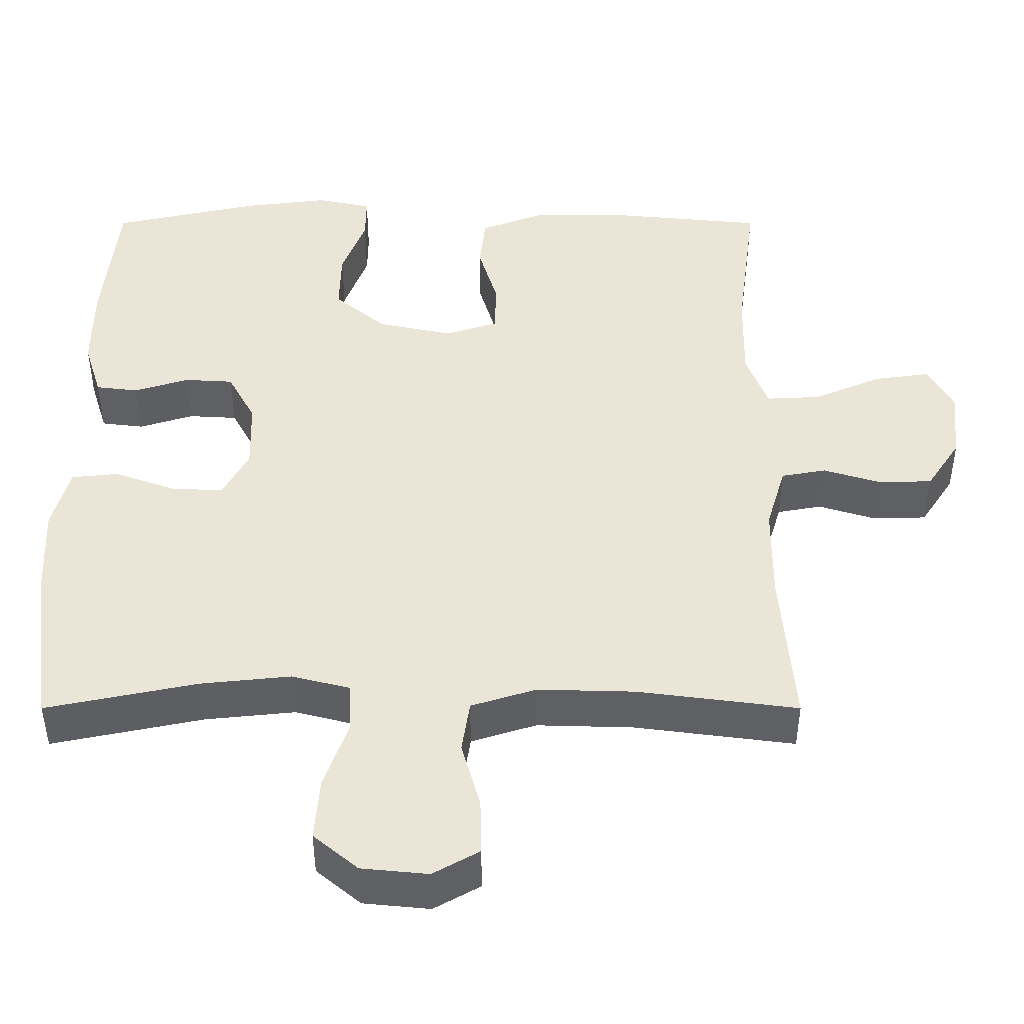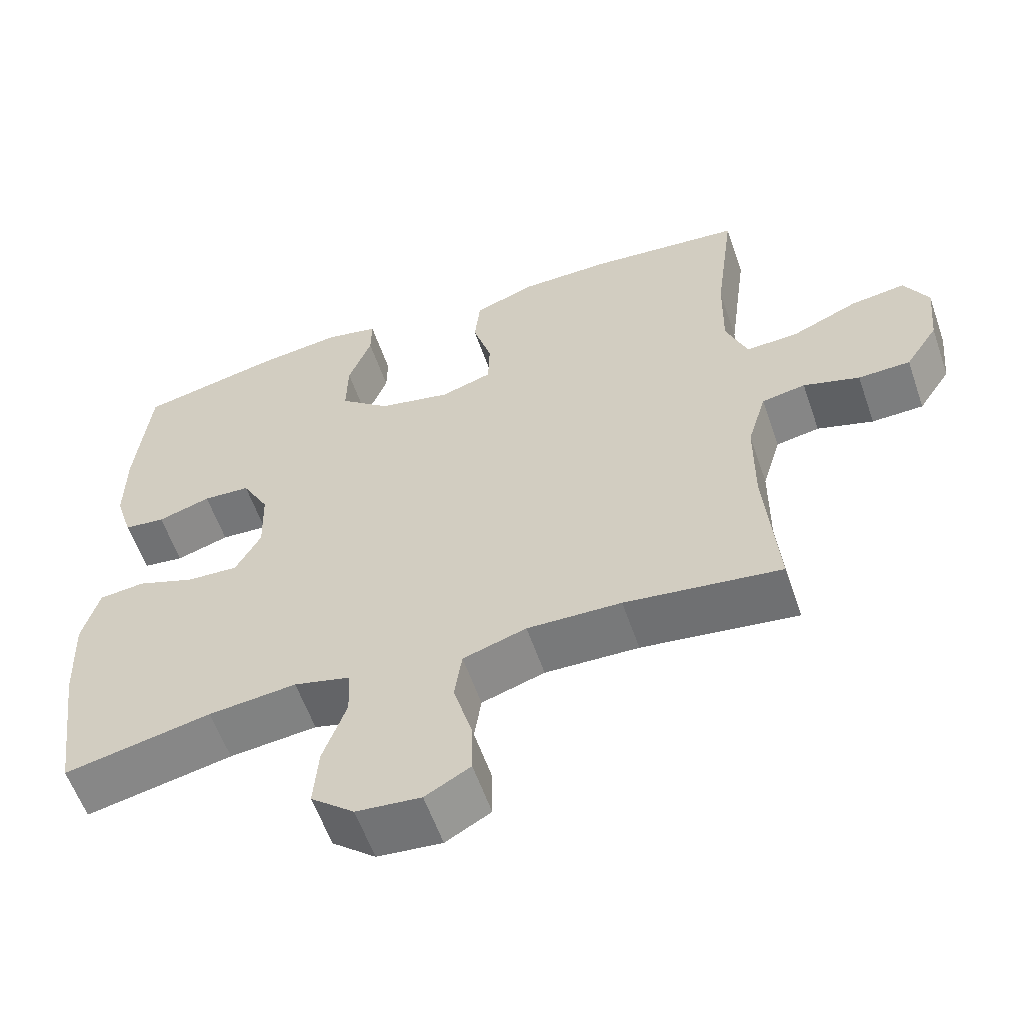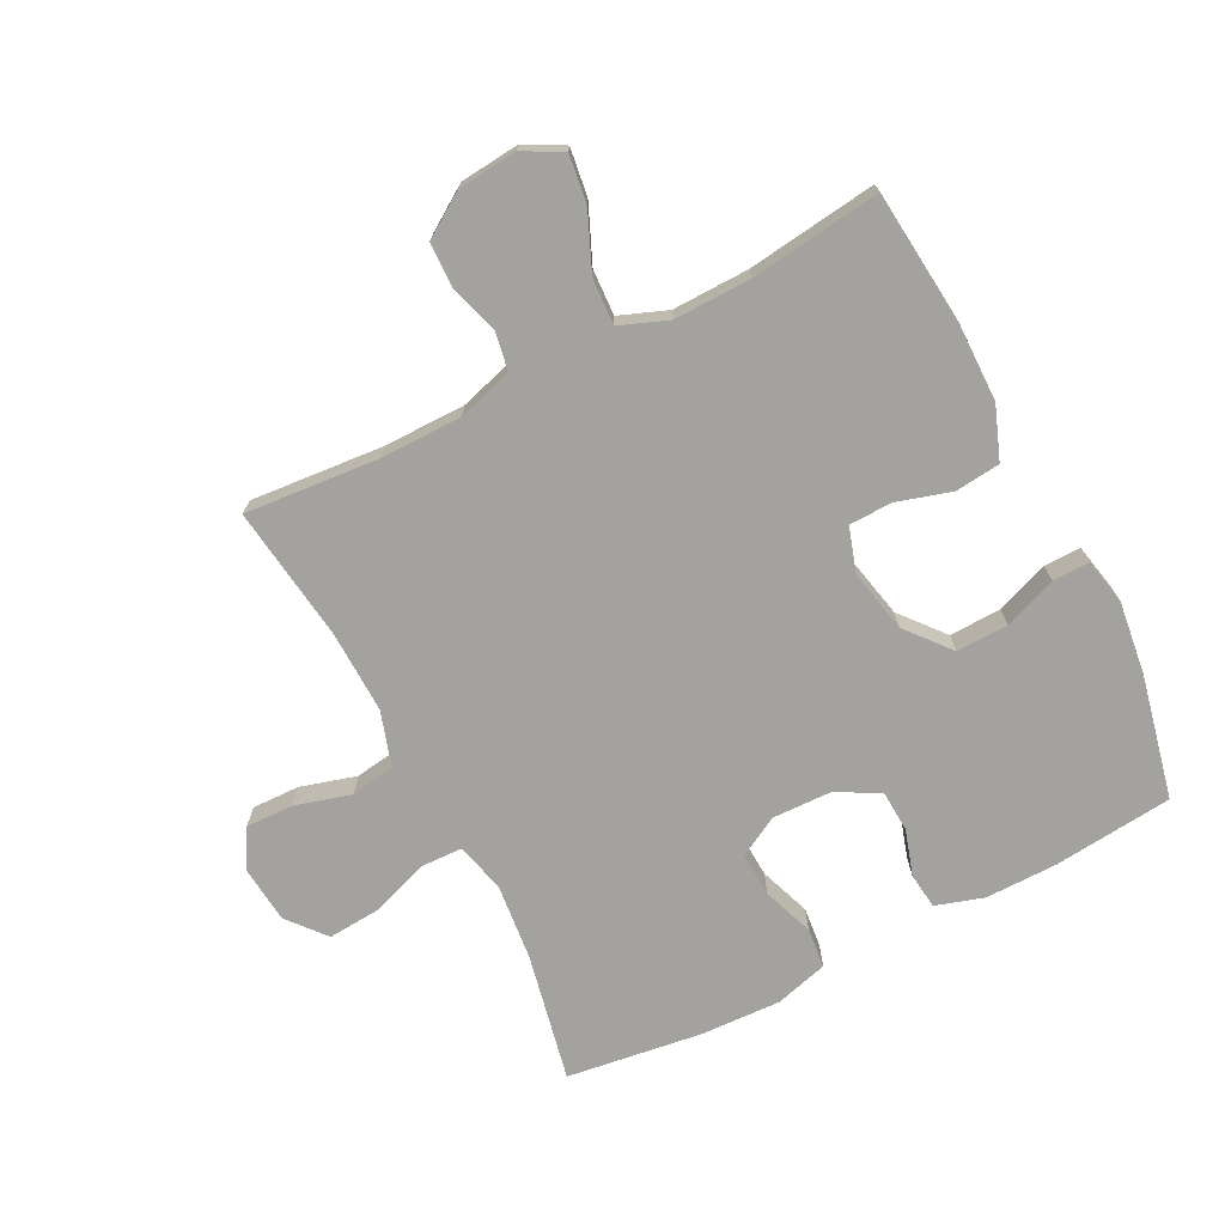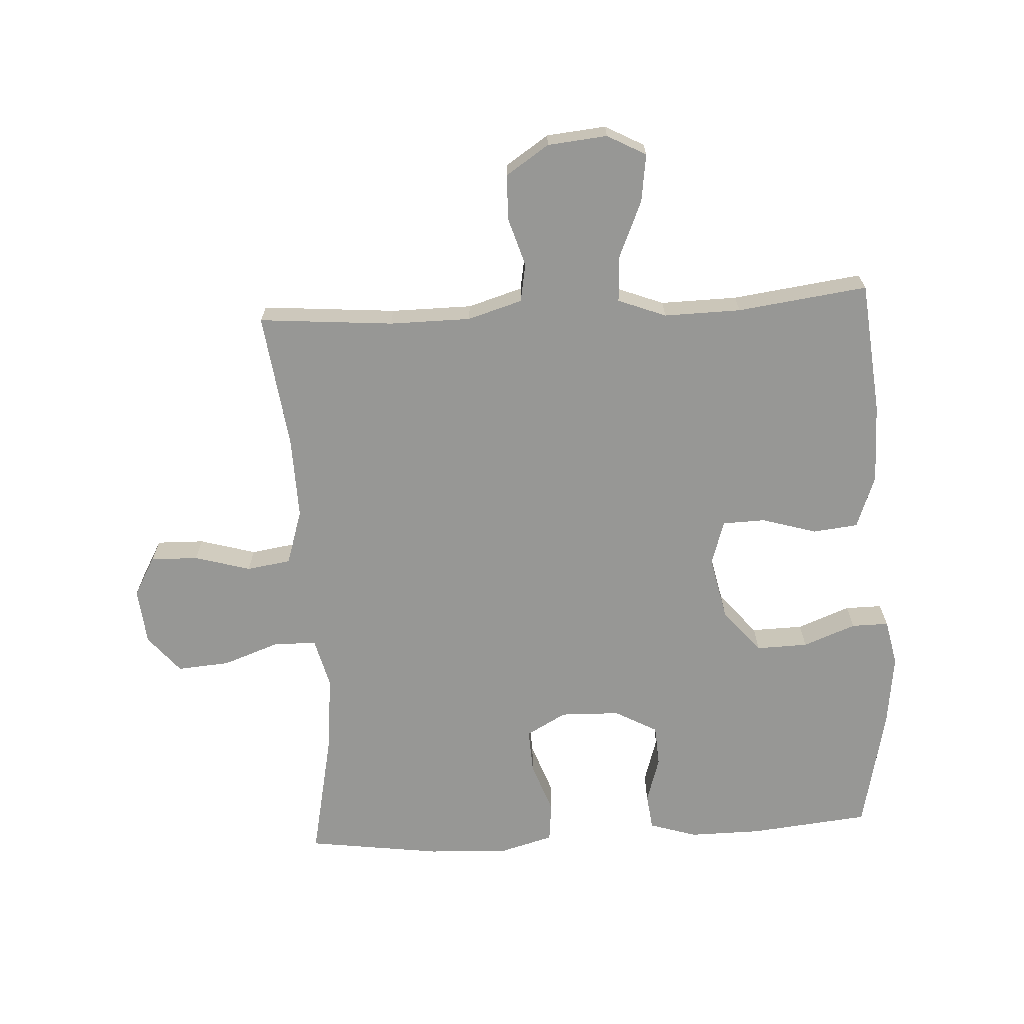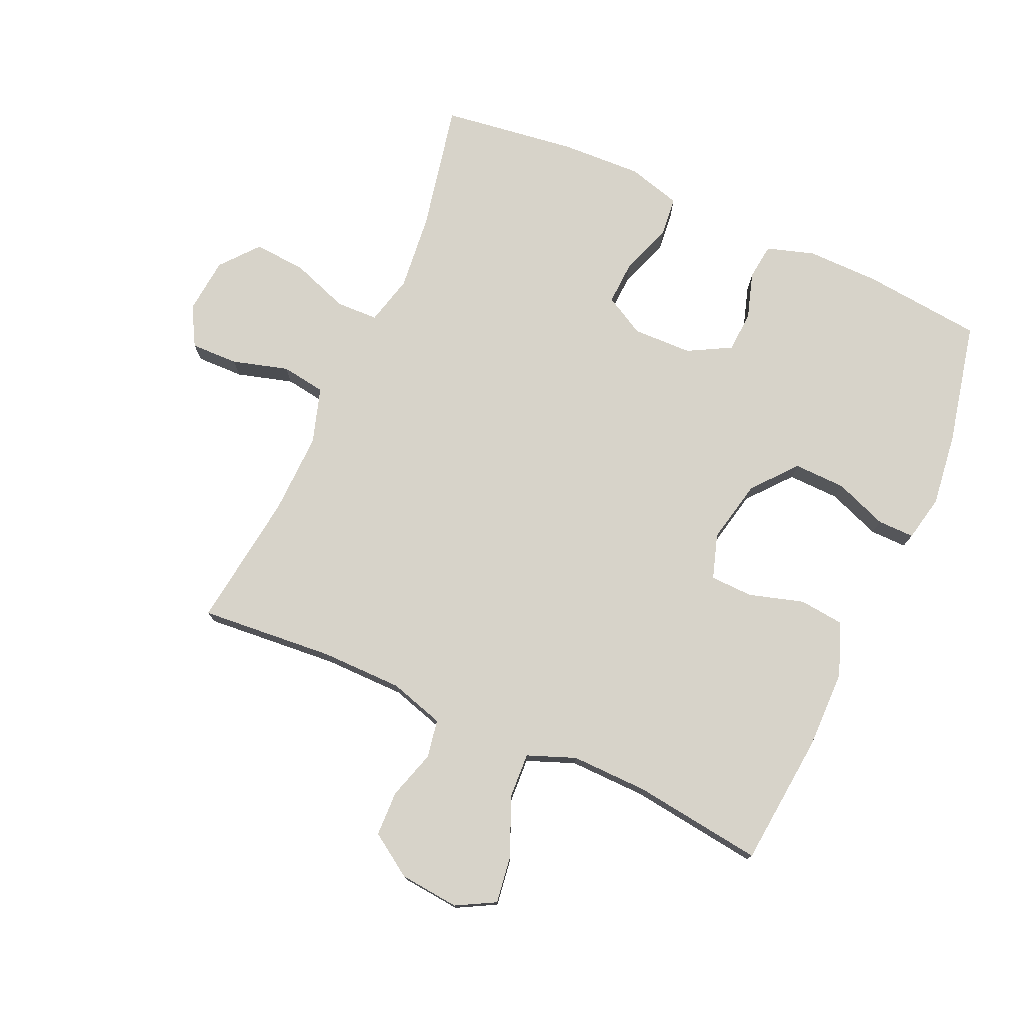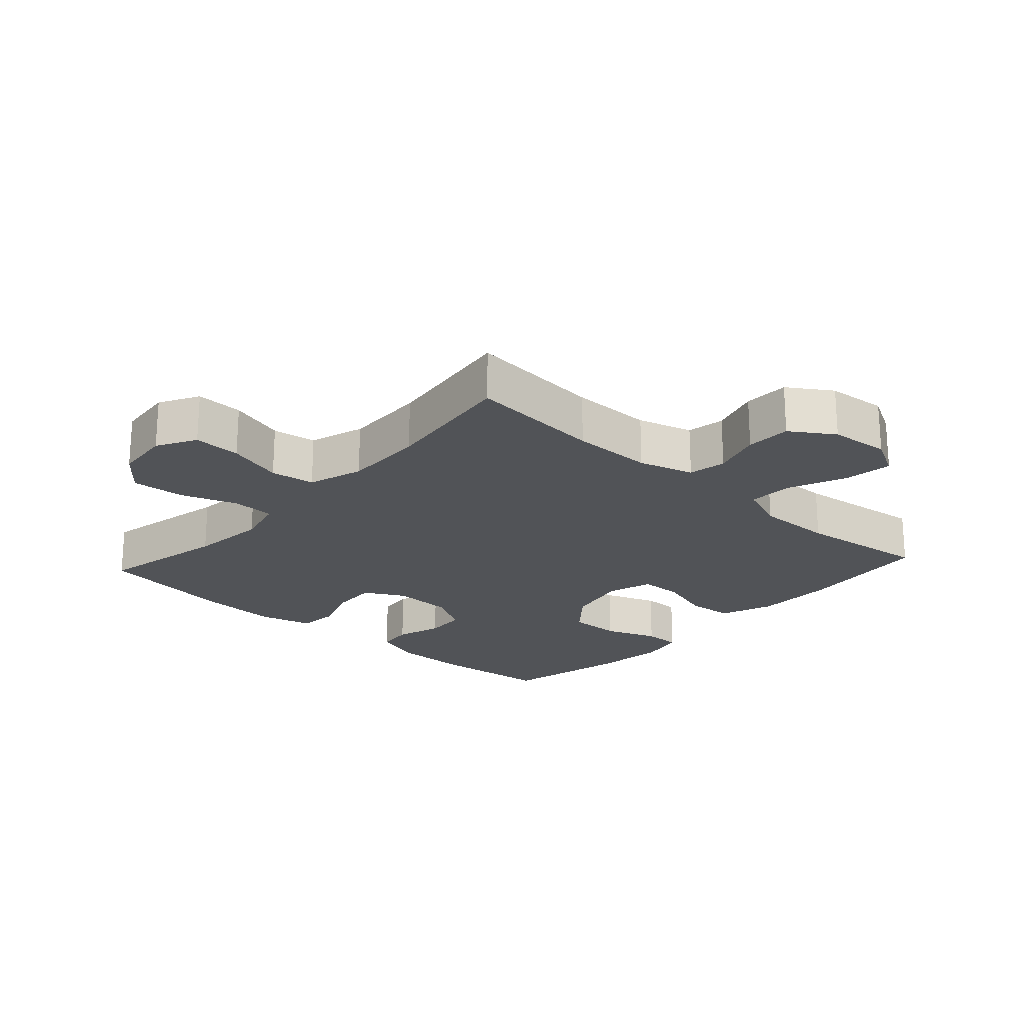
<metadata>
{"format":"obj","ext":"obj","renderer":"f3d","projection":"perspective","resolution":1024,"background":"white","views":[{"elev":-44.0,"azim":180.0,"up":"+Z"},{"elev":-58.3,"azim":-161.0,"up":"+Z"},{"elev":-72.4,"azim":-62.9,"up":"+Y"},{"elev":-68.1,"azim":-86.8,"up":"+Y"},{"elev":76.3,"azim":-65.9,"up":"+Y"},{"elev":-21.9,"azim":-132.3,"up":"+Y"}]}
</metadata>
<code>
o path6816
v 0.5656 0.0375 -0.2559
v 0.5712 0.0375 -0.1267
v 0.5477 0.0375 -0.04153
v 0.4842 0.0375 -0.03494
v 0.4022 0.0375 -0.06441
v 0.3314 0.0375 -0.06803
v 0.296 0.0375 -0.003738
v 0.2985 0.0375 0.09119
v 0.336 0.0375 0.1597
v 0.4018 0.0375 0.1635
v 0.4754 0.0375 0.1406
v 0.5329 0.0375 0.1476
v 0.5567 0.0375 0.2239
v 0.5558 0.0375 0.339
v 0.5362 0.0375 0.5306
v 0.3396 0.0375 0.5737
v 0.2228 0.0375 0.5884
v 0.1488 0.0375 0.5731
v 0.1494 0.0375 0.5139
v 0.1817 0.0375 0.4296
v 0.1837 0.0375 0.3467
v 0.1141 0.0375 0.2888
v 0.01324 0.0375 0.2672
v -0.05831 0.0375 0.29
v -0.06032 0.0375 0.3585
v -0.03427 0.0375 0.4458
v -0.04209 0.0375 0.5179
v -0.1266 0.0375 0.5497
v -0.2539 0.0375 0.5511
v -0.4657 0.0375 0.5306
v -0.4386 0.0375 0.3225
v -0.4362 0.0375 0.1996
v -0.466 0.0375 0.1228
v -0.5392 0.0375 0.1265
v -0.6309 0.0375 0.1659
v -0.7072 0.0375 0.1764
v -0.7407 0.0375 0.1144
v -0.7314 0.0375 0.01901
v -0.6859 0.0375 -0.04965
v -0.6137 0.0375 -0.0517
v -0.5354 0.0375 -0.02777
v -0.4747 0.0375 -0.03865
v -0.4485 0.0375 -0.1261
v -0.4478 0.0375 -0.256
v -0.4657 0.0375 -0.4711
v -0.2487 0.0375 -0.4427
v -0.1177 0.0375 -0.4391
v -0.02946 0.0375 -0.4669
v -0.0188 0.0375 -0.5376
v -0.04445 0.0375 -0.6272
v -0.0462 0.0375 -0.703
v 0.01665 0.0375 -0.7382
v 0.1067 0.0375 -0.7294
v 0.167 0.0375 -0.6792
v 0.1604 0.0375 -0.595
v 0.1278 0.0375 -0.5036
v 0.13 0.0375 -0.4365
v 0.2089 0.0375 -0.4163
v 0.3312 0.0375 -0.4289
v 0.5362 0.0375 -0.4711
v 0.5656 -0.0375 -0.2559
v 0.5712 -0.0375 -0.1267
v 0.5477 -0.0375 -0.04153
v 0.4842 -0.0375 -0.03494
v 0.4022 -0.0375 -0.06441
v 0.3314 -0.0375 -0.06803
v 0.296 -0.0375 -0.003738
v 0.2985 -0.0375 0.09119
v 0.336 -0.0375 0.1597
v 0.4018 -0.0375 0.1635
v 0.4754 -0.0375 0.1406
v 0.5329 -0.0375 0.1476
v 0.5567 -0.0375 0.2239
v 0.5558 -0.0375 0.339
v 0.5362 -0.0375 0.5306
v 0.3396 -0.0375 0.5737
v 0.2228 -0.0375 0.5884
v 0.1488 -0.0375 0.5731
v 0.1494 -0.0375 0.5139
v 0.1817 -0.0375 0.4296
v 0.1837 -0.0375 0.3467
v 0.1141 -0.0375 0.2888
v 0.01324 -0.0375 0.2672
v -0.05831 -0.0375 0.29
v -0.06032 -0.0375 0.3585
v -0.03427 -0.0375 0.4458
v -0.04209 -0.0375 0.5179
v -0.1266 -0.0375 0.5497
v -0.2539 -0.0375 0.5511
v -0.4657 -0.0375 0.5306
v -0.4386 -0.0375 0.3225
v -0.4362 -0.0375 0.1996
v -0.466 -0.0375 0.1228
v -0.5392 -0.0375 0.1265
v -0.6309 -0.0375 0.1659
v -0.7072 -0.0375 0.1764
v -0.7407 -0.0375 0.1144
v -0.7314 -0.0375 0.01901
v -0.6859 -0.0375 -0.04965
v -0.6137 -0.0375 -0.0517
v -0.5354 -0.0375 -0.02777
v -0.4747 -0.0375 -0.03865
v -0.4485 -0.0375 -0.1261
v -0.4478 -0.0375 -0.256
v -0.4657 -0.0375 -0.4711
v -0.2487 -0.0375 -0.4427
v -0.1177 -0.0375 -0.4391
v -0.02946 -0.0375 -0.4669
v -0.0188 -0.0375 -0.5376
v -0.04445 -0.0375 -0.6272
v -0.0462 -0.0375 -0.703
v 0.01665 -0.0375 -0.7382
v 0.1067 -0.0375 -0.7294
v 0.167 -0.0375 -0.6792
v 0.1604 -0.0375 -0.595
v 0.1278 -0.0375 -0.5036
v 0.13 -0.0375 -0.4365
v 0.2089 -0.0375 -0.4163
v 0.3312 -0.0375 -0.4289
v 0.5362 -0.0375 -0.4711
v 0.3396 0.0375 0.5737
v 0.2228 0.0375 0.5884
v 0.1488 0.0375 0.5731
v 0.1488 0.0375 0.5731
v 0.1494 0.0375 0.5139
v -0.1266 0.0375 0.5497
v -0.2539 0.0375 0.5511
v 0.5362 0.0375 0.5306
v 0.5362 0.0375 0.5306
v -0.04209 0.0375 0.5179
v -0.04209 0.0375 0.5179
v -0.4657 0.0375 0.5306
v -0.4657 0.0375 0.5306
v -0.03427 0.0375 0.4458
v 0.1817 0.0375 0.4296
v -0.06032 0.0375 0.3585
v 0.5558 0.0375 0.339
v -0.4386 0.0375 0.3225
v 0.1837 0.0375 0.3467
v -0.05831 0.0375 0.29
v -0.05831 0.0375 0.29
v 0.1141 0.0375 0.2888
v 0.5567 0.0375 0.2239
v -0.4362 0.0375 0.1996
v 0.01324 0.0375 0.2672
v 0.5329 0.0375 0.1476
v 0.5329 0.0375 0.1476
v -0.466 0.0375 0.1228
v -0.466 0.0375 0.1228
v -0.6309 0.0375 0.1659
v -0.7072 0.0375 0.1764
v -0.7072 0.0375 0.1764
v -0.7407 0.0375 0.1144
v -0.5392 0.0375 0.1265
v 0.4754 0.0375 0.1406
v 0.4018 0.0375 0.1635
v 0.336 0.0375 0.1597
v 0.2985 0.0375 0.09119
v -0.7314 0.0375 0.01901
v 0.296 0.0375 -0.003738
v -0.6859 0.0375 -0.04965
v 0.3314 0.0375 -0.06803
v 0.3314 0.0375 -0.06803
v -0.5354 0.0375 -0.02777
v -0.4747 0.0375 -0.03865
v -0.4747 0.0375 -0.03865
v -0.6137 0.0375 -0.0517
v 0.5477 0.0375 -0.04153
v 0.5477 0.0375 -0.04153
v 0.4842 0.0375 -0.03494
v 0.4022 0.0375 -0.06441
v -0.4485 0.0375 -0.1261
v 0.5712 0.0375 -0.1267
v -0.4478 0.0375 -0.256
v 0.5656 0.0375 -0.2559
v 0.2089 0.0375 -0.4163
v 0.3312 0.0375 -0.4289
v 0.13 0.0375 -0.4365
v 0.13 0.0375 -0.4365
v 0.1278 0.0375 -0.5036
v -0.1177 0.0375 -0.4391
v -0.02946 0.0375 -0.4669
v -0.02946 0.0375 -0.4669
v -0.2487 0.0375 -0.4427
v 0.5362 0.0375 -0.4711
v 0.5362 0.0375 -0.4711
v -0.4657 0.0375 -0.4711
v -0.4657 0.0375 -0.4711
v -0.0188 0.0375 -0.5376
v 0.1604 0.0375 -0.595
v -0.04445 0.0375 -0.6272
v 0.167 0.0375 -0.6792
v -0.0462 0.0375 -0.703
v -0.0462 0.0375 -0.703
v 0.1067 0.0375 -0.7294
v 0.01665 0.0375 -0.7382
v 0.3396 -0.0375 0.5737
v 0.2228 -0.0375 0.5884
v 0.1488 -0.0375 0.5731
v 0.1488 -0.0375 0.5731
v 0.1494 -0.0375 0.5139
v -0.1266 -0.0375 0.5497
v -0.2539 -0.0375 0.5511
v 0.5362 -0.0375 0.5306
v 0.5362 -0.0375 0.5306
v -0.04209 -0.0375 0.5179
v -0.04209 -0.0375 0.5179
v -0.4657 -0.0375 0.5306
v -0.4657 -0.0375 0.5306
v -0.03427 -0.0375 0.4458
v 0.1817 -0.0375 0.4296
v -0.06032 -0.0375 0.3585
v 0.5558 -0.0375 0.339
v -0.4386 -0.0375 0.3225
v 0.1837 -0.0375 0.3467
v -0.05831 -0.0375 0.29
v -0.05831 -0.0375 0.29
v 0.1141 -0.0375 0.2888
v 0.5567 -0.0375 0.2239
v -0.4362 -0.0375 0.1996
v 0.01324 -0.0375 0.2672
v 0.5329 -0.0375 0.1476
v 0.5329 -0.0375 0.1476
v -0.466 -0.0375 0.1228
v -0.466 -0.0375 0.1228
v -0.6309 -0.0375 0.1659
v -0.7072 -0.0375 0.1764
v -0.7072 -0.0375 0.1764
v -0.7407 -0.0375 0.1144
v -0.5392 -0.0375 0.1265
v 0.4754 -0.0375 0.1406
v 0.4018 -0.0375 0.1635
v 0.336 -0.0375 0.1597
v 0.2985 -0.0375 0.09119
v -0.7314 -0.0375 0.01901
v 0.296 -0.0375 -0.003738
v -0.6859 -0.0375 -0.04965
v 0.3314 -0.0375 -0.06803
v 0.3314 -0.0375 -0.06803
v -0.5354 -0.0375 -0.02777
v -0.4747 -0.0375 -0.03865
v -0.4747 -0.0375 -0.03865
v -0.6137 -0.0375 -0.0517
v 0.5477 -0.0375 -0.04153
v 0.5477 -0.0375 -0.04153
v 0.4842 -0.0375 -0.03494
v 0.4022 -0.0375 -0.06441
v -0.4485 -0.0375 -0.1261
v 0.5712 -0.0375 -0.1267
v -0.4478 -0.0375 -0.256
v 0.5656 -0.0375 -0.2559
v 0.2089 -0.0375 -0.4163
v 0.3312 -0.0375 -0.4289
v 0.13 -0.0375 -0.4365
v 0.13 -0.0375 -0.4365
v 0.1278 -0.0375 -0.5036
v -0.1177 -0.0375 -0.4391
v -0.02946 -0.0375 -0.4669
v -0.02946 -0.0375 -0.4669
v -0.2487 -0.0375 -0.4427
v 0.5362 -0.0375 -0.4711
v 0.5362 -0.0375 -0.4711
v -0.4657 -0.0375 -0.4711
v -0.4657 -0.0375 -0.4711
v -0.0188 -0.0375 -0.5376
v 0.1604 -0.0375 -0.595
v -0.04445 -0.0375 -0.6272
v 0.167 -0.0375 -0.6792
v -0.0462 -0.0375 -0.703
v -0.0462 -0.0375 -0.703
v 0.1067 -0.0375 -0.7294
v 0.01665 -0.0375 -0.7382
f 215 197 211
f 260 250 263
f 257 254 236
f 269 272 267
f 251 253 261
f 224 216 220
f 247 249 246
f 241 224 240
f 257 221 248
f 265 256 258
f 219 232 231
f 253 238 252
f 248 216 241
f 197 213 204
f 226 243 230
f 272 271 267
f 257 236 221
f 258 256 254
f 230 240 224
f 203 212 202
f 240 230 243
f 236 234 221
f 220 216 214
f 214 203 208
f 249 247 251
f 232 215 233
f 214 216 212
f 214 212 203
f 229 226 227
f 232 219 213
f 251 247 253
f 212 210 202
f 257 248 260
f 250 260 248
f 254 238 236
f 218 233 215
f 256 265 266
f 198 211 197
f 197 215 213
f 202 210 206
f 221 234 218
f 211 198 201
f 266 271 268
f 252 238 254
f 201 198 199
f 234 233 218
f 246 249 244
f 241 216 224
f 267 266 265
f 248 221 216
f 219 231 222
f 271 266 267
f 258 254 257
f 243 226 235
f 235 226 229
f 213 215 232
f 238 253 247
f 237 243 235
f 16 17 77 76
f 17 124 200 77
f 18 19 79 78
f 28 29 89 88
f 129 16 76 205
f 131 28 88 207
f 29 133 209 89
f 26 27 87 86
f 19 20 80 79
f 25 26 86 85
f 14 15 75 74
f 30 31 91 90
f 20 21 81 80
f 141 25 85 217
f 21 22 82 81
f 13 14 74 73
f 31 32 92 91
f 23 24 84 83
f 22 23 83 82
f 147 13 73 223
f 32 149 225 92
f 35 152 228 95
f 36 37 97 96
f 34 35 95 94
f 11 12 72 71
f 10 11 71 70
f 9 10 70 69
f 8 9 69 68
f 33 34 94 93
f 37 38 98 97
f 7 8 68 67
f 38 39 99 98
f 163 7 67 239
f 41 166 242 101
f 40 41 101 100
f 39 40 100 99
f 169 4 64 245
f 4 5 65 64
f 42 43 103 102
f 2 3 63 62
f 5 6 66 65
f 43 44 104 103
f 1 2 62 61
f 58 59 119 118
f 179 58 118 255
f 56 57 117 116
f 47 183 259 107
f 46 47 107 106
f 186 1 61 262
f 188 46 106 264
f 44 45 105 104
f 59 60 120 119
f 48 49 109 108
f 55 56 116 115
f 49 50 110 109
f 54 55 115 114
f 50 194 270 110
f 53 54 114 113
f 52 53 113 112
f 51 52 112 111
f 139 135 121
f 184 187 174
f 181 160 178
f 193 191 196
f 175 185 177
f 148 144 140
f 171 170 173
f 165 164 148
f 181 172 145
f 189 182 180
f 143 155 156
f 177 176 162
f 172 165 140
f 121 128 137
f 150 154 167
f 196 191 195
f 181 145 160
f 182 178 180
f 154 148 164
f 127 126 136
f 164 167 154
f 160 145 158
f 144 138 140
f 138 132 127
f 173 175 171
f 156 157 139
f 138 136 140
f 138 127 136
f 153 151 150
f 156 137 143
f 175 177 171
f 136 126 134
f 181 184 172
f 174 172 184
f 178 160 162
f 142 139 157
f 180 190 189
f 122 121 135
f 121 137 139
f 126 130 134
f 145 142 158
f 135 125 122
f 190 192 195
f 176 178 162
f 125 123 122
f 158 142 157
f 170 168 173
f 165 148 140
f 191 189 190
f 172 140 145
f 143 146 155
f 195 191 190
f 182 181 178
f 167 159 150
f 159 153 150
f 137 156 139
f 162 171 177
f 161 159 167

</code>
